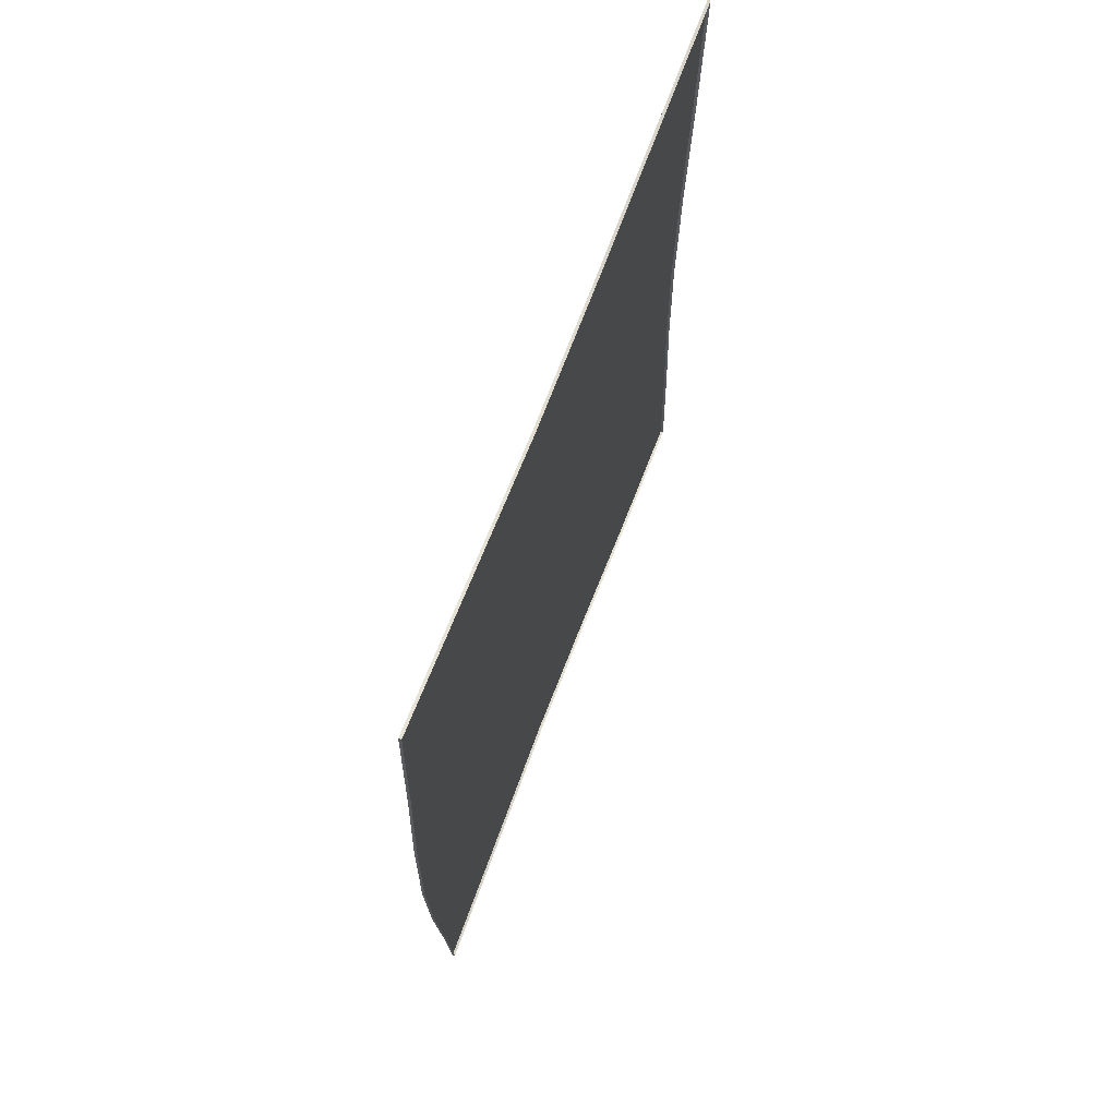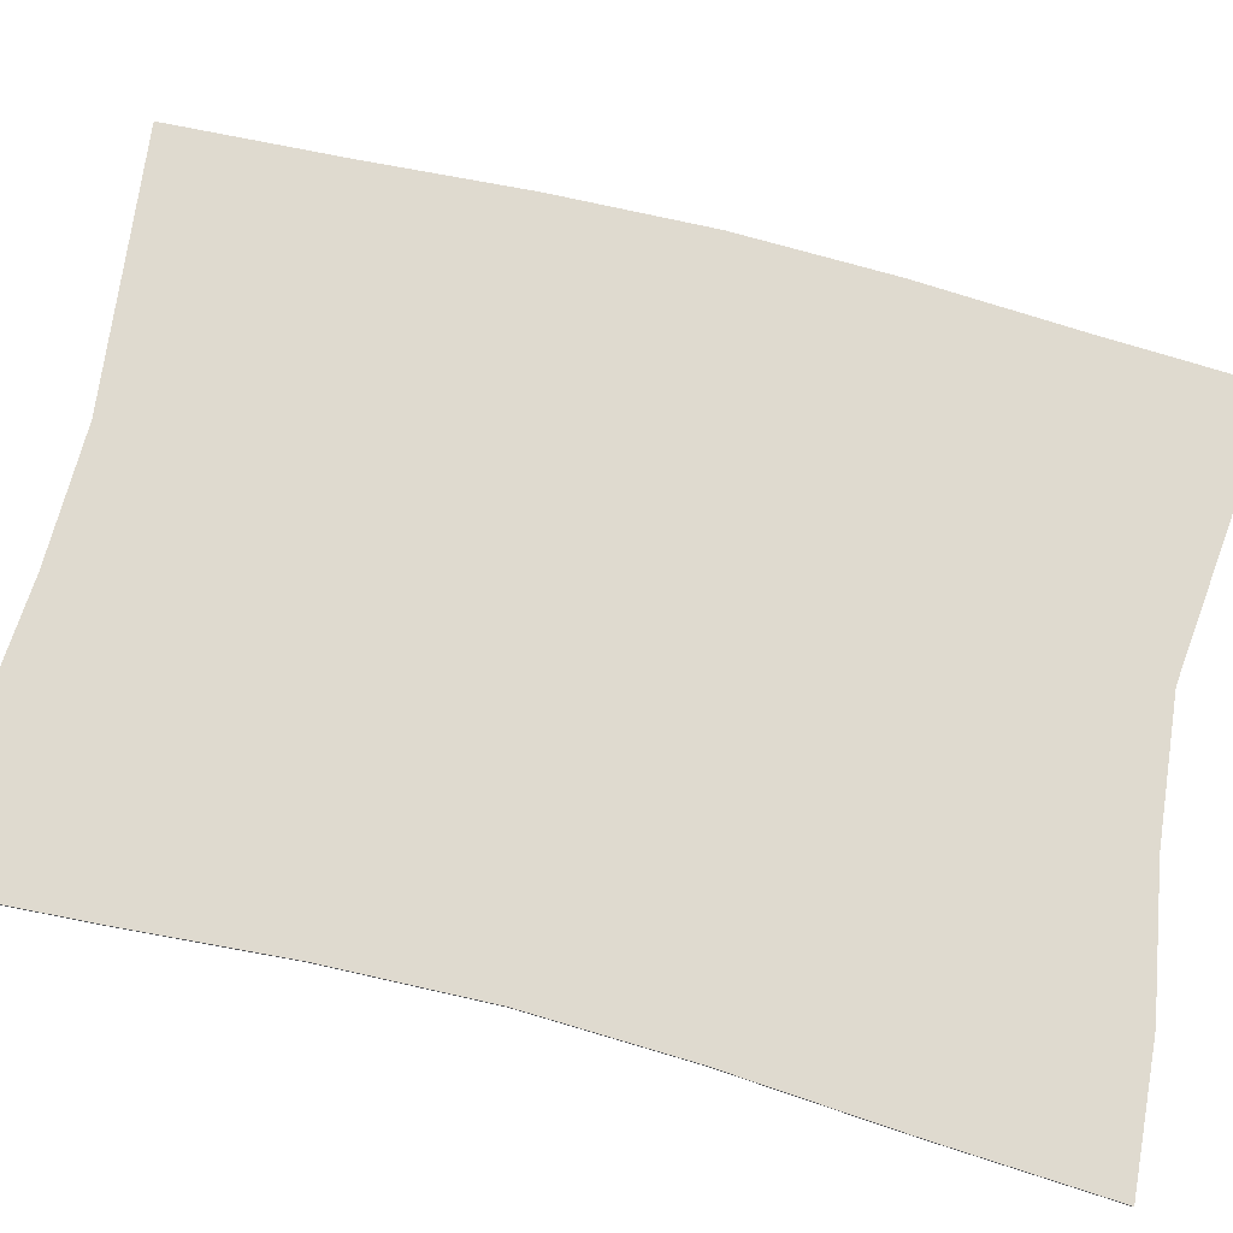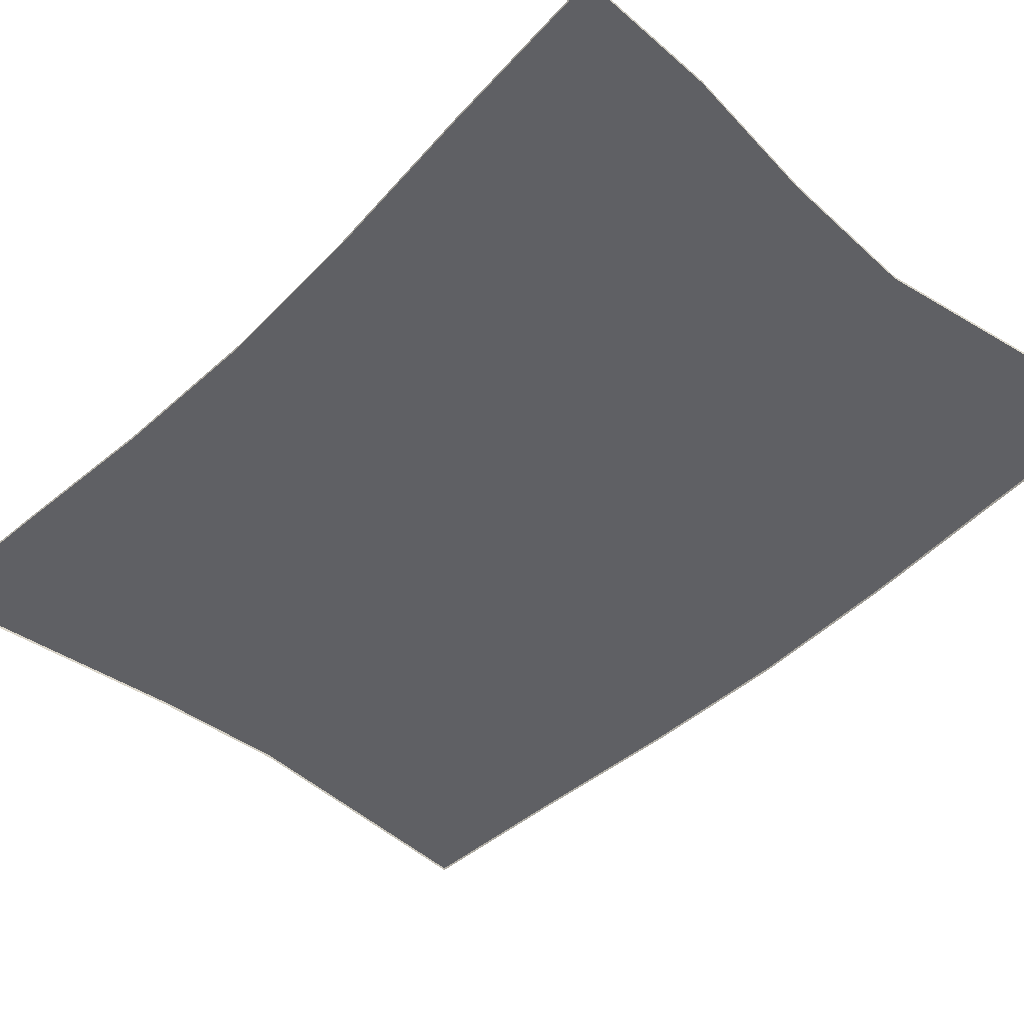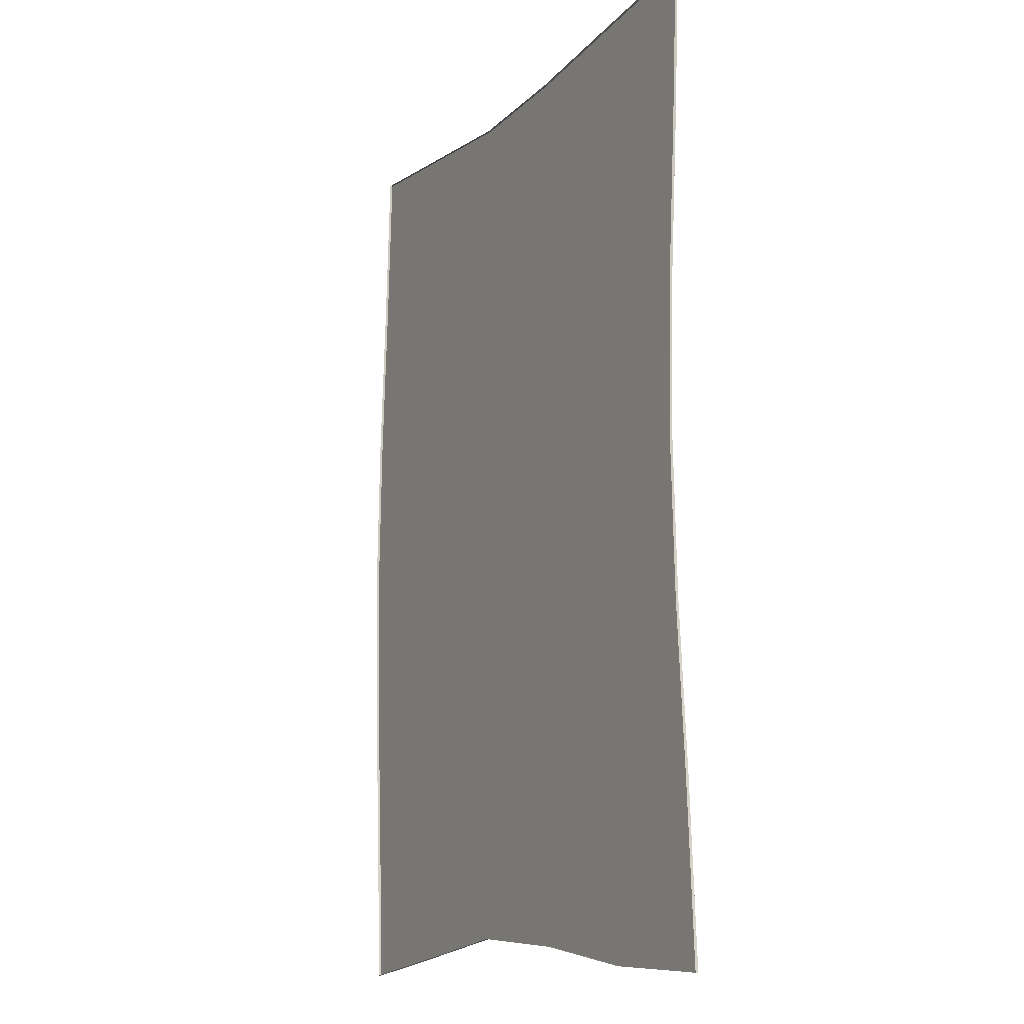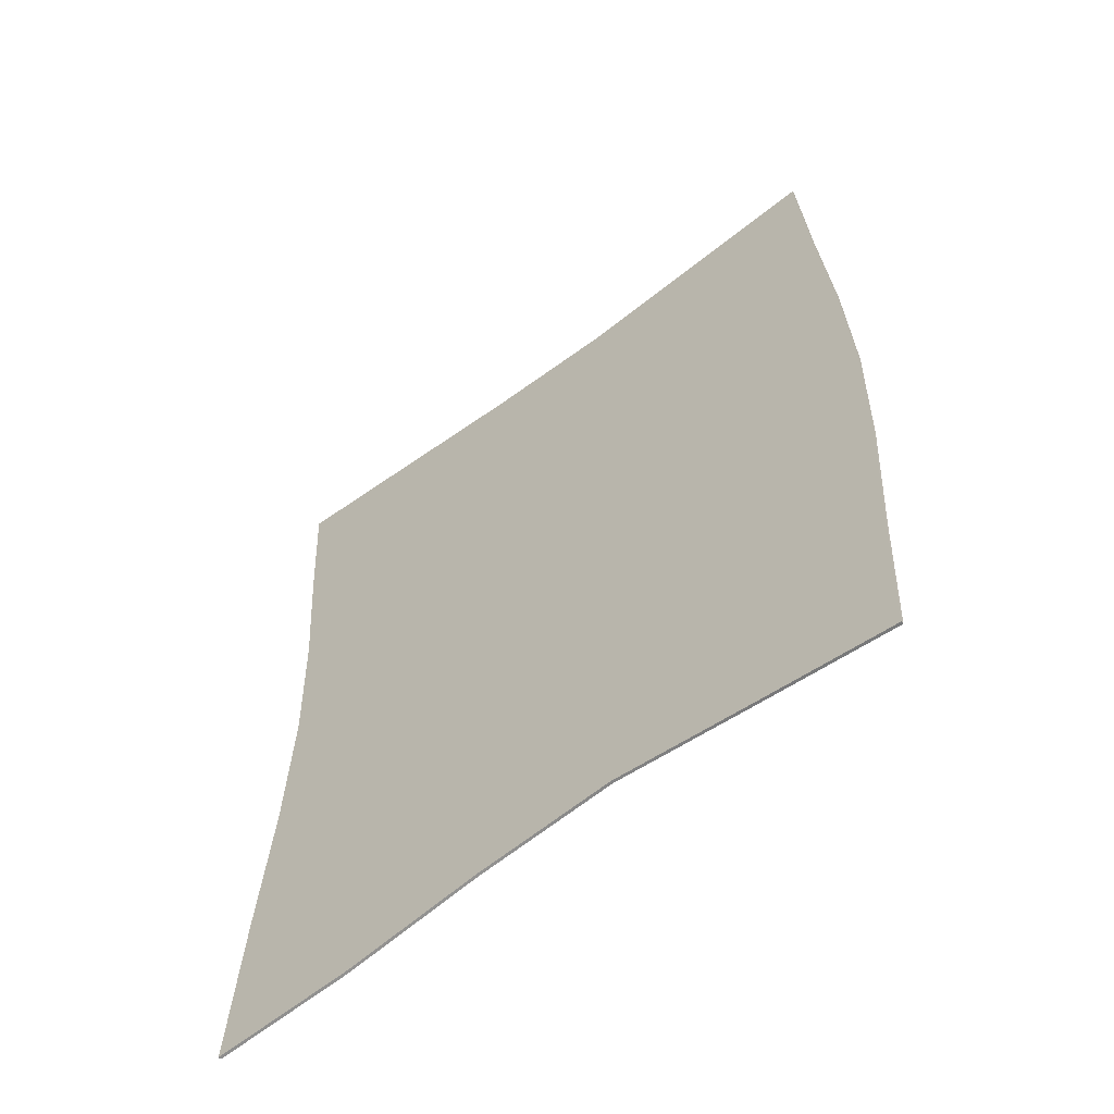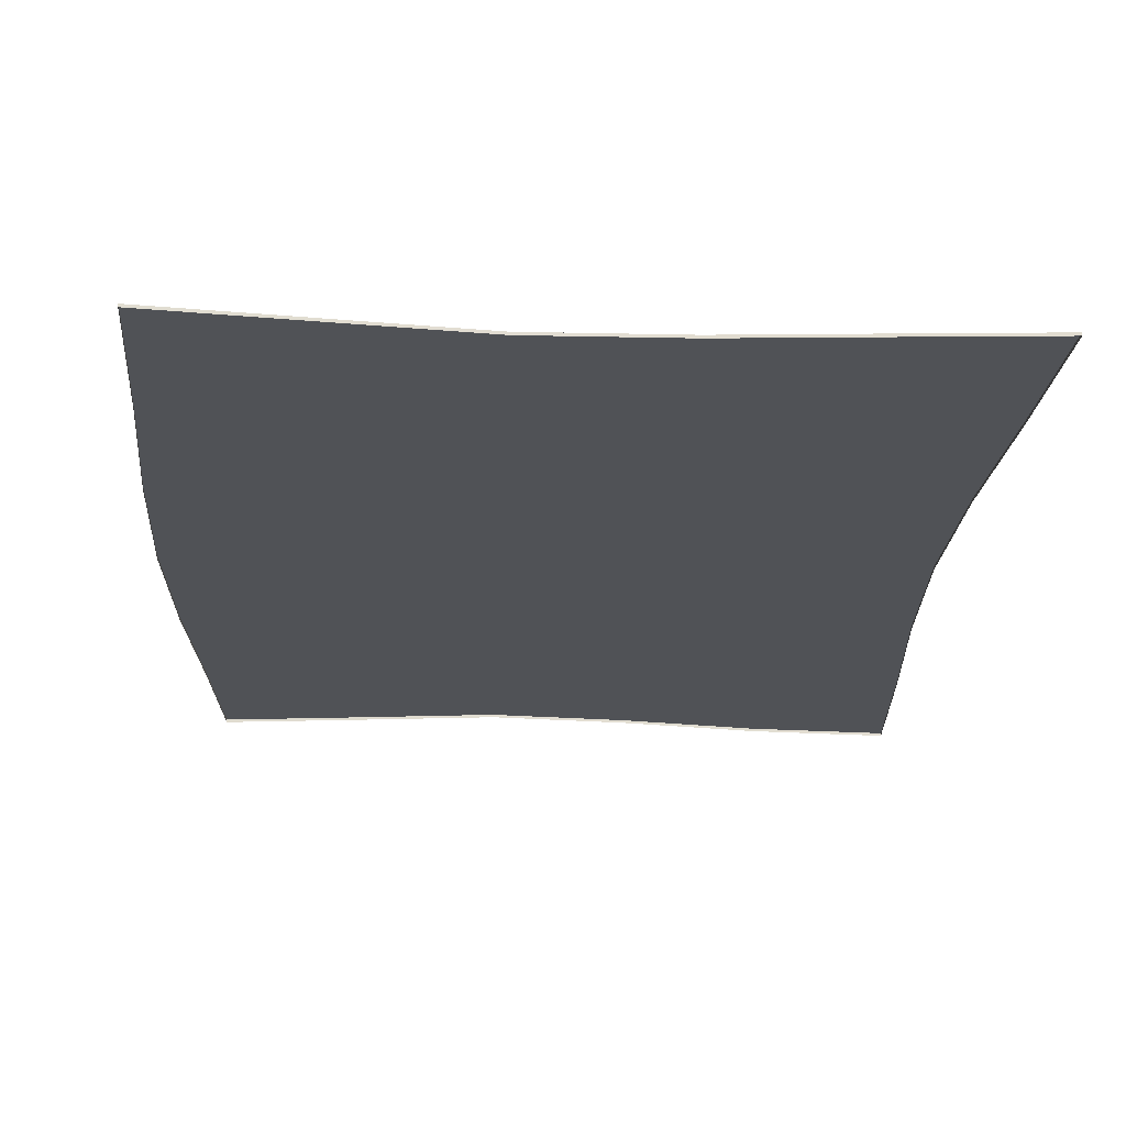
<metadata>
{"format":"obj","ext":"obj","renderer":"f3d","projection":"perspective","resolution":1024,"background":"white","views":[{"elev":71.2,"azim":-69.2,"up":"+Z"},{"elev":70.9,"azim":104.7,"up":"+Y"},{"elev":-43.7,"azim":138.7,"up":"+Y"},{"elev":-14.1,"azim":62.9,"up":"+Z"},{"elev":-61.6,"azim":-143.2,"up":"+Z"},{"elev":-20.9,"azim":-2.2,"up":"+Y"}]}
</metadata>
<code>
g default
v -11.06 1.291 15.85
v -6.634 1.291 15.29
v -2.204 1.291 14.74
v 2.204 1.291 14.74
v 6.584 1.291 14.98
v 10.97 1.291 15.21
v -11.06 1.38 15.85
v -6.634 1.38 15.29
v -2.204 1.38 14.74
v 2.204 1.38 14.74
v 6.584 1.38 14.98
v 10.97 1.38 15.21
v -11.33 1.38 10.38
v -6.858 1.38 10.18
v -2.323 1.38 9.968
v 2.067 1.38 9.968
v 6.327 1.38 10.07
v 10.66 1.38 10.14
v -11.66 1.38 5.071
v -7.153 1.38 5.071
v -2.604 1.38 5.071
v 1.759 1.38 5.071
v 5.987 1.38 5.071
v 10.28 1.38 5.071
v -11.81 1.38 -1e-06
v -7.286 1.38 -1e-06
v -2.752 1.38 -1e-06
v 1.599 1.38 -1e-06
v 5.828 1.38 -1e-06
v 10.11 1.38 -1e-06
v -11.66 1.38 -5.071
v -7.153 1.38 -5.071
v -2.604 1.38 -5.071
v 1.759 1.38 -5.071
v 5.987 1.38 -5.071
v 10.28 1.38 -5.071
v -11.33 1.38 -10.14
v -6.858 1.38 -10.05
v -2.323 1.38 -9.814
v 2.067 1.38 -10.03
v 6.327 1.38 -10.21
v 10.66 1.38 -10.39
v -11.06 1.38 -15.21
v -6.634 1.38 -14.78
v -2.204 1.38 -14.33
v 2.204 1.38 -14.78
v 6.584 1.38 -15.55
v 10.97 1.38 -15.9
v -11.06 1.291 -15.21
v -6.634 1.291 -14.78
v -2.204 1.291 -14.33
v 2.204 1.291 -14.78
v 6.584 1.291 -15.55
v 10.97 1.291 -15.9
v -11.33 1.291 -10.14
v 10.66 1.291 -10.39
v -11.66 1.291 -5.071
v 10.28 1.291 -5.071
v -11.81 1.291 1e-06
v 10.11 1.291 1e-06
v -11.66 1.291 5.071
v 10.28 1.291 5.071
v -11.33 1.291 10.38
v 10.66 1.291 10.14
g GeoRug
f 1 2 8 7
f 2 3 9 8
f 3 4 10 9
f 5 6 12 11
f 7 8 14 13
f 8 9 15 14
f 9 10 16 15
f 10 11 17 16
f 11 12 18 17
f 13 14 20 19
f 14 15 21 20
f 15 16 22 21
f 16 17 23 22
f 17 18 24 23
f 19 20 26 25
f 20 21 27 26
f 21 22 28 27
f 22 23 29 28
f 23 24 30 29
f 25 26 32 31
f 26 27 33 32
f 27 28 34 33
f 28 29 35 34
f 29 30 36 35
f 31 32 38 37
f 32 33 39 38
f 33 34 40 39
f 34 35 41 40
f 35 36 42 41
f 37 38 44 43
f 38 39 45 44
f 39 40 46 45
f 40 41 47 46
f 41 42 48 47
f 43 44 50 49
f 44 45 51 50
f 45 46 52 51
f 46 47 53 52
f 47 48 54 53
f 56 54 48 42
f 58 56 42 36
f 60 58 36 30
f 62 60 30 24
f 64 62 24 18
f 6 64 18 12
f 49 55 37 43
f 55 57 31 37
f 57 59 25 31
f 59 61 19 25
f 61 63 13 19
f 63 1 7 13
f 5 11 10 4

</code>
